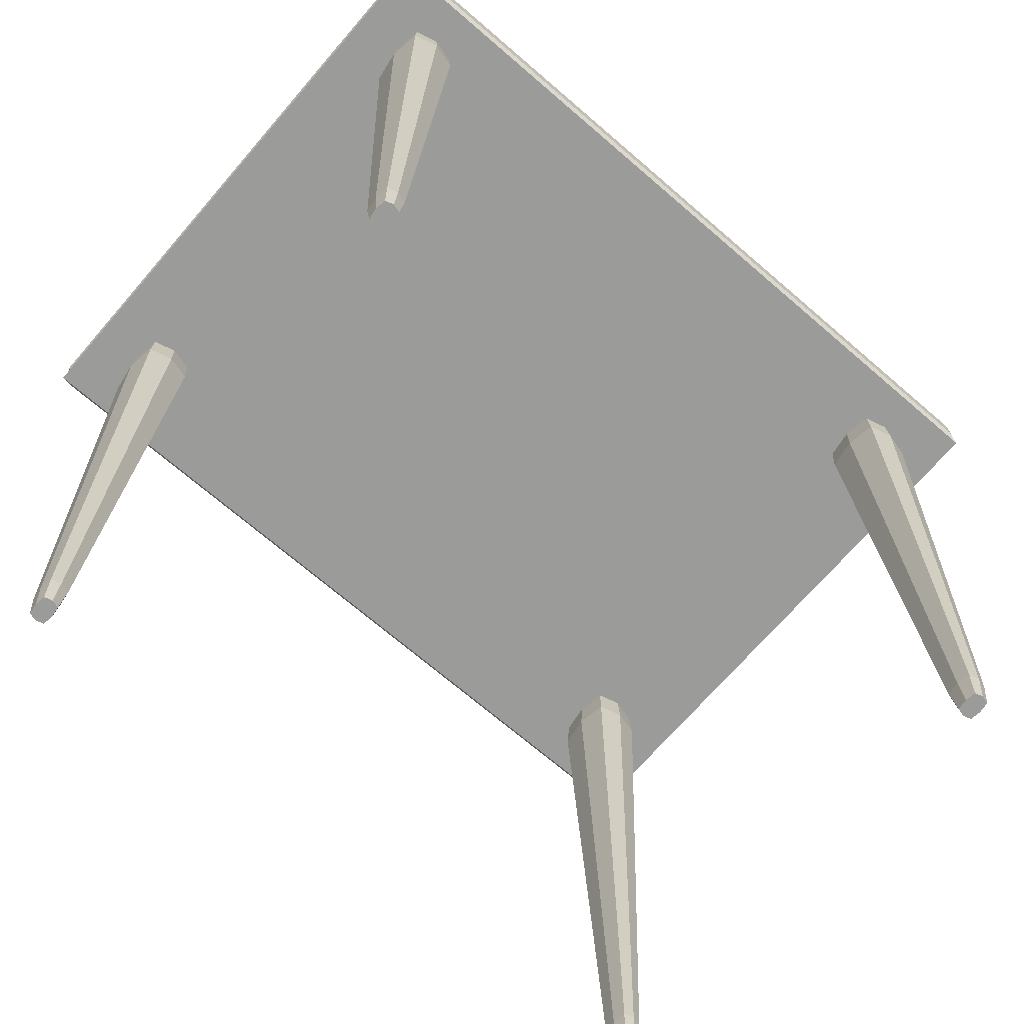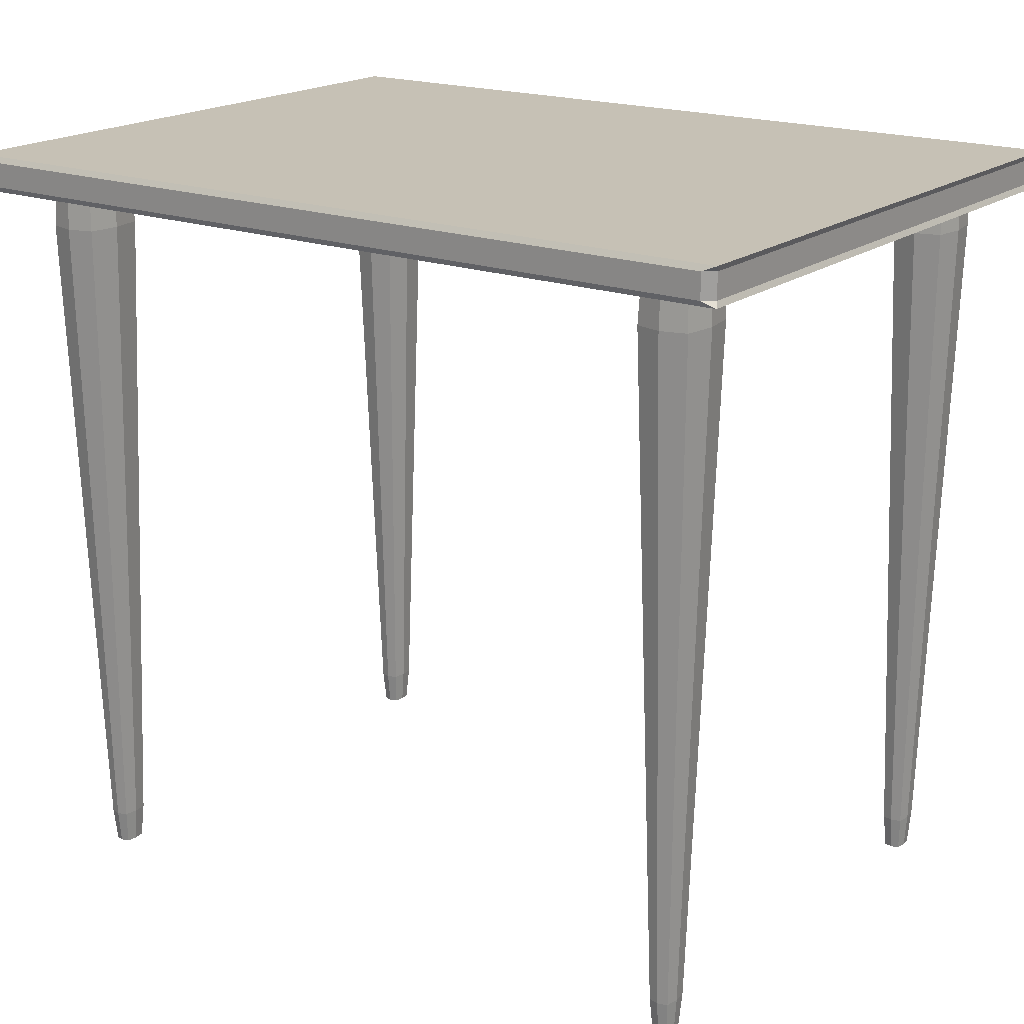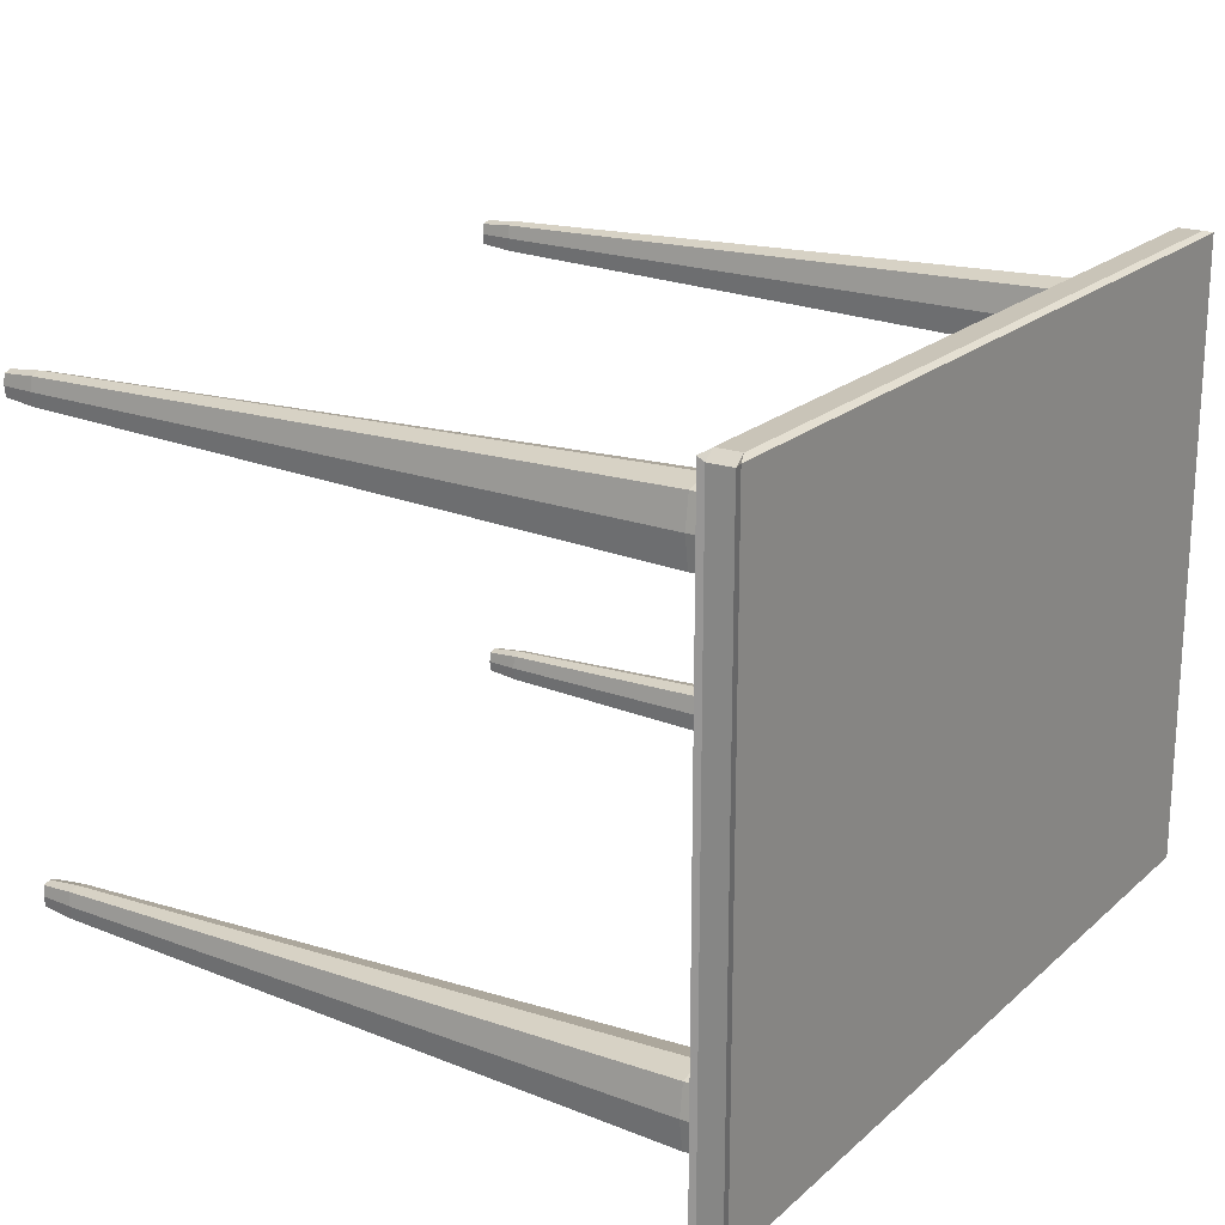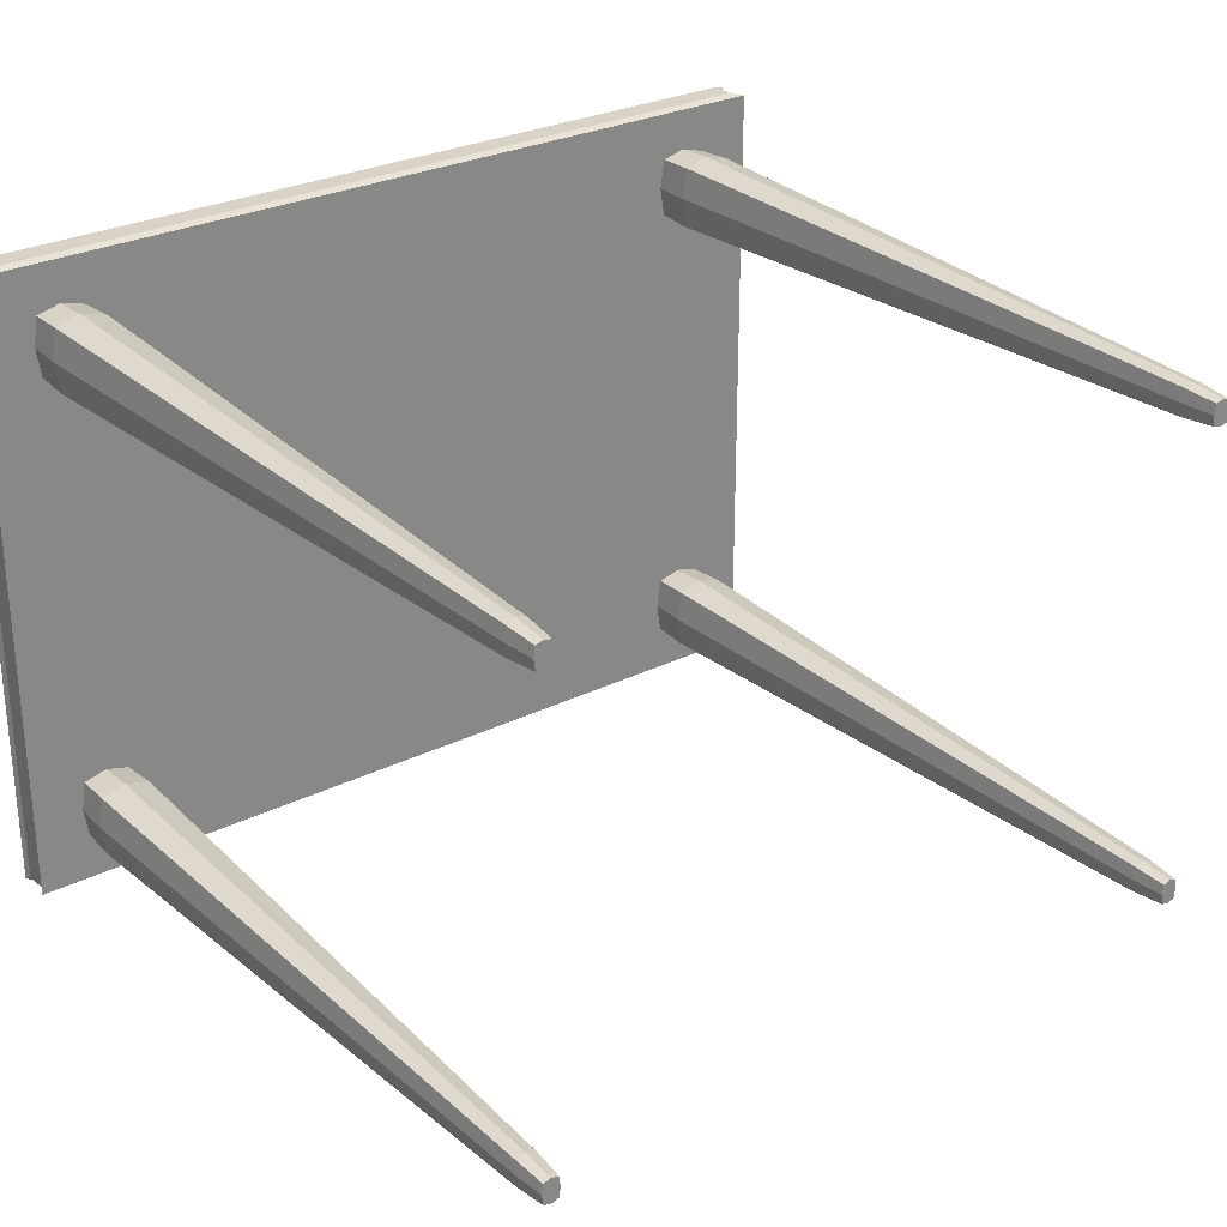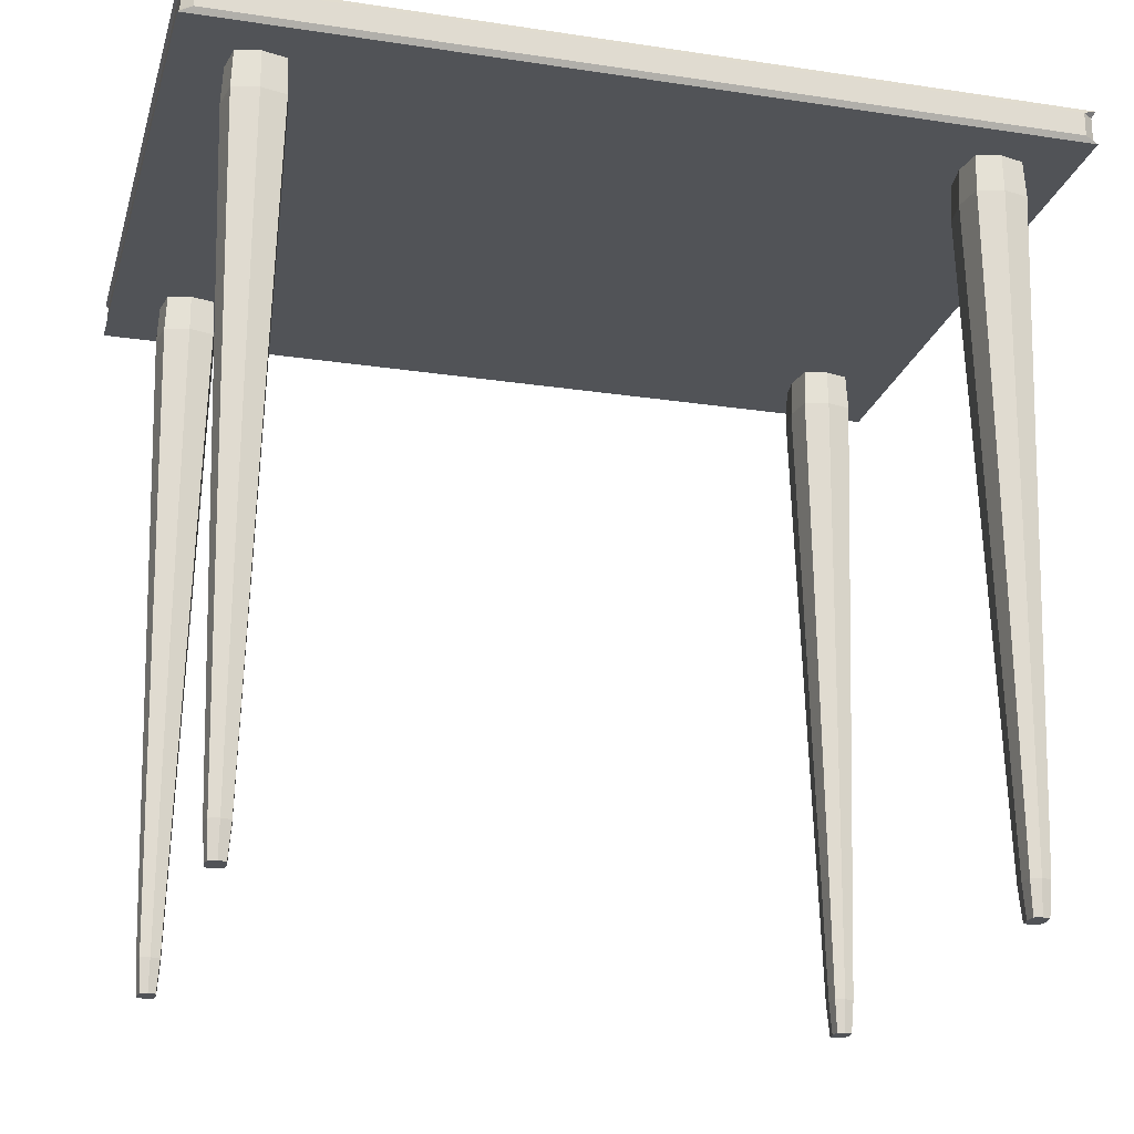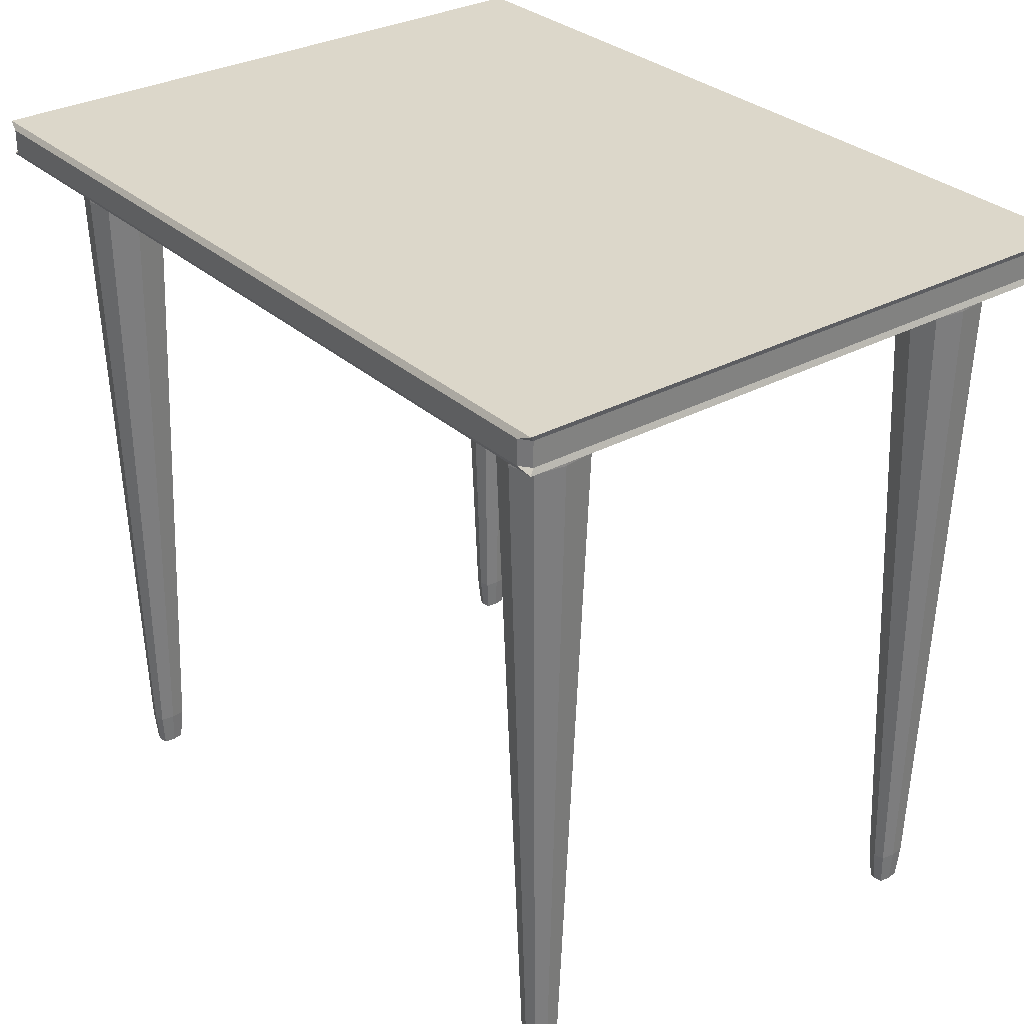
<metadata>
{"format":"obj","ext":"obj","renderer":"f3d","projection":"perspective","resolution":1024,"background":"white","views":[{"elev":-69.6,"azim":-40.8,"up":"+Y"},{"elev":18.8,"azim":-144.5,"up":"+Y"},{"elev":20.2,"azim":122.9,"up":"+Z"},{"elev":27.9,"azim":-37.1,"up":"+Z"},{"elev":-21.9,"azim":-14.8,"up":"+Y"},{"elev":30.5,"azim":52.0,"up":"+Y"}]}
</metadata>
<code>
o Kitchen_Table
v 2.193 1.026 0.378
v 2.193 1.026 0.2954
v 2.26 1.026 0.378
v 2.26 1.026 0.2954
v 2.216 0.001129 0.3515
v 2.213 0.04832 0.3556
v 2.216 0.001129 0.3218
v 2.213 0.04832 0.3178
v 2.238 0.001129 0.3515
v 2.24 0.04832 0.3556
v 2.238 0.001129 0.3218
v 2.24 0.04832 0.3178
v 2.227 1.026 0.2867
v 2.227 1.026 0.3866
v 2.227 0.001129 0.3187
v 2.227 0.04832 0.3138
v 2.227 0.001129 0.3547
v 2.227 0.04832 0.3596
v 2.187 1.026 0.3367
v 2.266 1.026 0.3367
v 2.214 0.001129 0.3367
v 2.21 0.04832 0.3367
v 2.24 0.001129 0.3367
v 2.243 0.04832 0.3367
v 2.227 0.001129 0.3367
v 2.191 0.9704 0.3805
v 2.191 0.9704 0.2929
v 2.262 0.9704 0.3805
v 2.262 0.9704 0.2929
v 2.227 0.9704 0.2837
v 2.227 0.9704 0.3897
v 2.184 0.9704 0.3367
v 2.269 0.9704 0.3367
v 1.276 1.026 0.378
v 1.276 1.026 0.2954
v 1.209 1.026 0.378
v 1.209 1.026 0.2954
v 1.254 0.001129 0.3515
v 1.257 0.04832 0.3556
v 1.254 0.001129 0.3218
v 1.257 0.04832 0.3178
v 1.232 0.001129 0.3515
v 1.229 0.04832 0.3556
v 1.232 0.001129 0.3218
v 1.229 0.04832 0.3178
v 1.243 1.026 0.2867
v 1.243 1.026 0.3866
v 1.243 0.001129 0.3187
v 1.243 0.04832 0.3138
v 1.243 0.001129 0.3547
v 1.243 0.04832 0.3596
v 1.282 1.026 0.3367
v 1.203 1.026 0.3367
v 1.256 0.001129 0.3367
v 1.259 0.04832 0.3367
v 1.23 0.001129 0.3367
v 1.226 0.04832 0.3367
v 1.243 0.001129 0.3367
v 1.278 0.9704 0.3805
v 1.278 0.9704 0.2929
v 1.207 0.9704 0.3805
v 1.207 0.9704 0.2929
v 1.243 0.9704 0.2837
v 1.243 0.9704 0.3897
v 1.285 0.9704 0.3367
v 1.2 0.9704 0.3367
v 2.193 1.026 -0.378
v 2.193 1.026 -0.2954
v 2.26 1.026 -0.378
v 2.26 1.026 -0.2954
v 2.216 0.001129 -0.3515
v 2.213 0.04832 -0.3556
v 2.216 0.001129 -0.3218
v 2.213 0.04832 -0.3178
v 2.238 0.001129 -0.3515
v 2.24 0.04832 -0.3556
v 2.238 0.001129 -0.3218
v 2.24 0.04832 -0.3178
v 2.227 1.026 -0.2867
v 2.227 1.026 -0.3866
v 2.227 0.001129 -0.3187
v 2.227 0.04832 -0.3138
v 2.227 0.001129 -0.3547
v 2.227 0.04832 -0.3596
v 2.187 1.026 -0.3367
v 2.266 1.026 -0.3367
v 2.214 0.001129 -0.3367
v 2.21 0.04832 -0.3367
v 2.24 0.001129 -0.3367
v 2.243 0.04832 -0.3367
v 2.227 0.001129 -0.3367
v 2.191 0.9704 -0.3805
v 2.191 0.9704 -0.2929
v 2.262 0.9704 -0.3805
v 2.262 0.9704 -0.2929
v 2.227 0.9704 -0.2837
v 2.227 0.9704 -0.3897
v 2.184 0.9704 -0.3367
v 2.269 0.9704 -0.3367
v 1.276 1.026 -0.378
v 1.276 1.026 -0.2954
v 1.209 1.026 -0.378
v 1.209 1.026 -0.2954
v 1.254 0.001129 -0.3515
v 1.257 0.04832 -0.3556
v 1.254 0.001129 -0.3218
v 1.257 0.04832 -0.3178
v 1.232 0.001129 -0.3515
v 1.229 0.04832 -0.3556
v 1.232 0.001129 -0.3218
v 1.229 0.04832 -0.3178
v 1.243 1.026 -0.2867
v 1.243 1.026 -0.3866
v 1.243 0.001129 -0.3187
v 1.243 0.04832 -0.3138
v 1.243 0.001129 -0.3547
v 1.243 0.04832 -0.3596
v 1.282 1.026 -0.3367
v 1.203 1.026 -0.3367
v 1.256 0.001129 -0.3367
v 1.259 0.04832 -0.3367
v 1.23 0.001129 -0.3367
v 1.226 0.04832 -0.3367
v 1.243 0.001129 -0.3367
v 1.278 0.9704 -0.3805
v 1.278 0.9704 -0.2929
v 1.207 0.9704 -0.3805
v 1.207 0.9704 -0.2929
v 1.243 0.9704 -0.2837
v 1.243 0.9704 -0.3897
v 1.285 0.9704 -0.3367
v 1.2 0.9704 -0.3367
v 1.131 1.024 0.445
v 1.15 1.032 0.45
v 1.135 1.032 0.4385
v 1.15 1.067 0.45
v 1.131 1.074 0.445
v 1.135 1.067 0.4385
v 1.131 1.024 -0.445
v 1.135 1.032 -0.4385
v 1.15 1.032 -0.45
v 1.131 1.074 -0.445
v 1.15 1.067 -0.45
v 1.135 1.067 -0.4385
v 2.338 1.024 0.445
v 2.335 1.032 0.4385
v 2.319 1.032 0.45
v 2.338 1.074 0.445
v 2.319 1.067 0.45
v 2.335 1.067 0.4385
v 2.338 1.024 -0.445
v 2.319 1.032 -0.45
v 2.335 1.032 -0.4385
v 2.338 1.074 -0.445
v 2.335 1.067 -0.4385
v 2.319 1.067 -0.45
f 154 142 137 148
f 133 134 135
f 136 137 138
f 139 140 141
f 142 143 144
f 145 146 147
f 148 149 150
f 151 152 153
f 154 155 156
f 139 133 135 140
f 137 142 144 138
f 151 139 141 152
f 142 154 156 143
f 145 151 153 146
f 154 148 150 155
f 133 145 147 134
f 148 137 136 149
f 139 151 145 133
f 31 14 1 26
f 33 20 3 28
f 30 13 4 29
f 32 19 2 27
f 21 5 6 22
f 15 7 8 16
f 23 11 12 24
f 17 9 10 18
f 25 23 9 17
f 21 25 17 5
f 5 17 18 6
f 11 15 16 12
f 27 2 13 30
f 28 3 14 31
f 7 15 25 21
f 15 11 23 25
f 9 23 24 10
f 7 21 22 8
f 26 1 19 32
f 29 4 20 33
f 12 29 33 24
f 6 26 32 22
f 10 28 31 18
f 8 27 30 16
f 22 32 27 8
f 16 30 29 12
f 24 33 28 10
f 18 31 26 6
f 64 59 34 47
f 66 61 36 53
f 63 62 37 46
f 65 60 35 52
f 54 55 39 38
f 48 49 41 40
f 56 57 45 44
f 50 51 43 42
f 58 50 42 56
f 54 38 50 58
f 38 39 51 50
f 44 45 49 48
f 60 63 46 35
f 61 64 47 36
f 40 54 58 48
f 48 58 56 44
f 42 43 57 56
f 40 41 55 54
f 59 65 52 34
f 62 66 53 37
f 45 57 66 62
f 39 55 65 59
f 43 51 64 61
f 41 49 63 60
f 55 41 60 65
f 49 45 62 63
f 57 43 61 66
f 51 39 59 64
f 97 92 67 80
f 99 94 69 86
f 96 95 70 79
f 98 93 68 85
f 87 88 72 71
f 81 82 74 73
f 89 90 78 77
f 83 84 76 75
f 91 83 75 89
f 87 71 83 91
f 71 72 84 83
f 77 78 82 81
f 93 96 79 68
f 94 97 80 69
f 73 87 91 81
f 81 91 89 77
f 75 76 90 89
f 73 74 88 87
f 92 98 85 67
f 95 99 86 70
f 78 90 99 95
f 72 88 98 92
f 76 84 97 94
f 74 82 96 93
f 88 74 93 98
f 82 78 95 96
f 90 76 94 99
f 84 72 92 97
f 130 113 100 125
f 132 119 102 127
f 129 112 103 128
f 131 118 101 126
f 120 104 105 121
f 114 106 107 115
f 122 110 111 123
f 116 108 109 117
f 124 122 108 116
f 120 124 116 104
f 104 116 117 105
f 110 114 115 111
f 126 101 112 129
f 127 102 113 130
f 106 114 124 120
f 114 110 122 124
f 108 122 123 109
f 106 120 121 107
f 125 100 118 131
f 128 103 119 132
f 111 128 132 123
f 105 125 131 121
f 109 127 130 117
f 107 126 129 115
f 121 131 126 107
f 115 129 128 111
f 123 132 127 109
f 117 130 125 105
f 147 149 136 134
f 153 155 150 146
f 135 138 144 140
f 141 143 156 152
f 134 136 138 135
f 143 141 140 144
f 155 153 152 156
f 149 147 146 150

</code>
